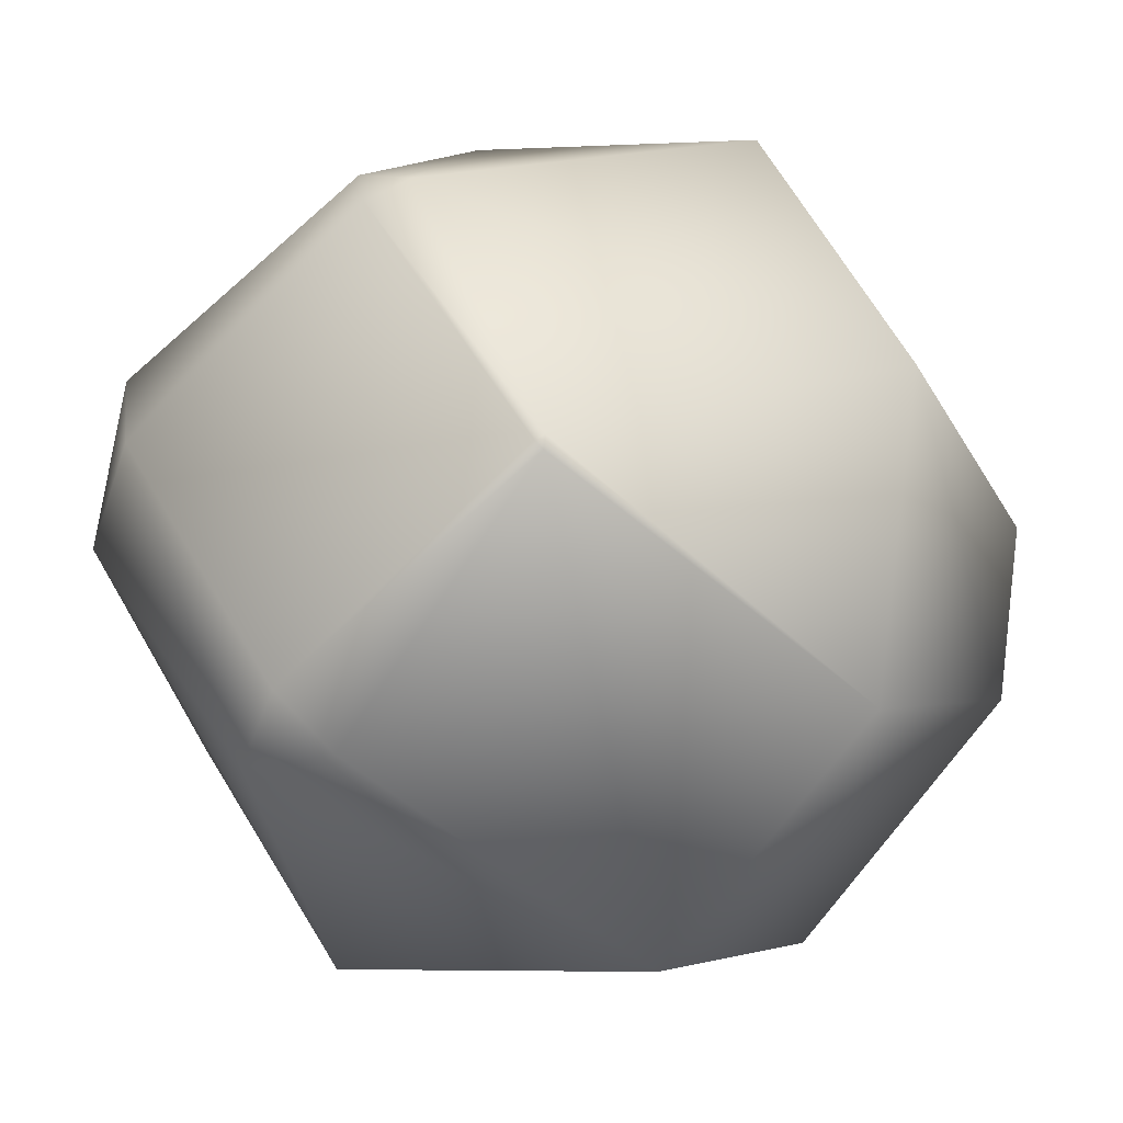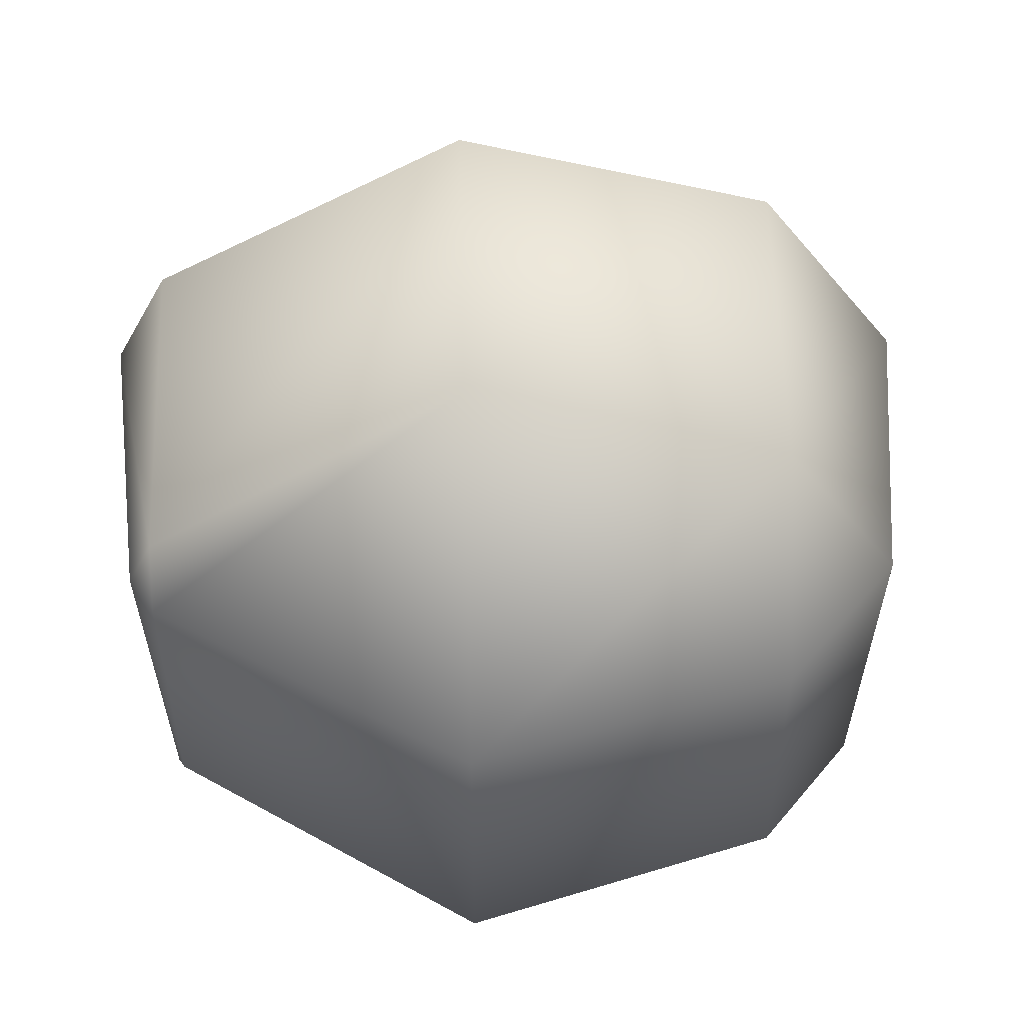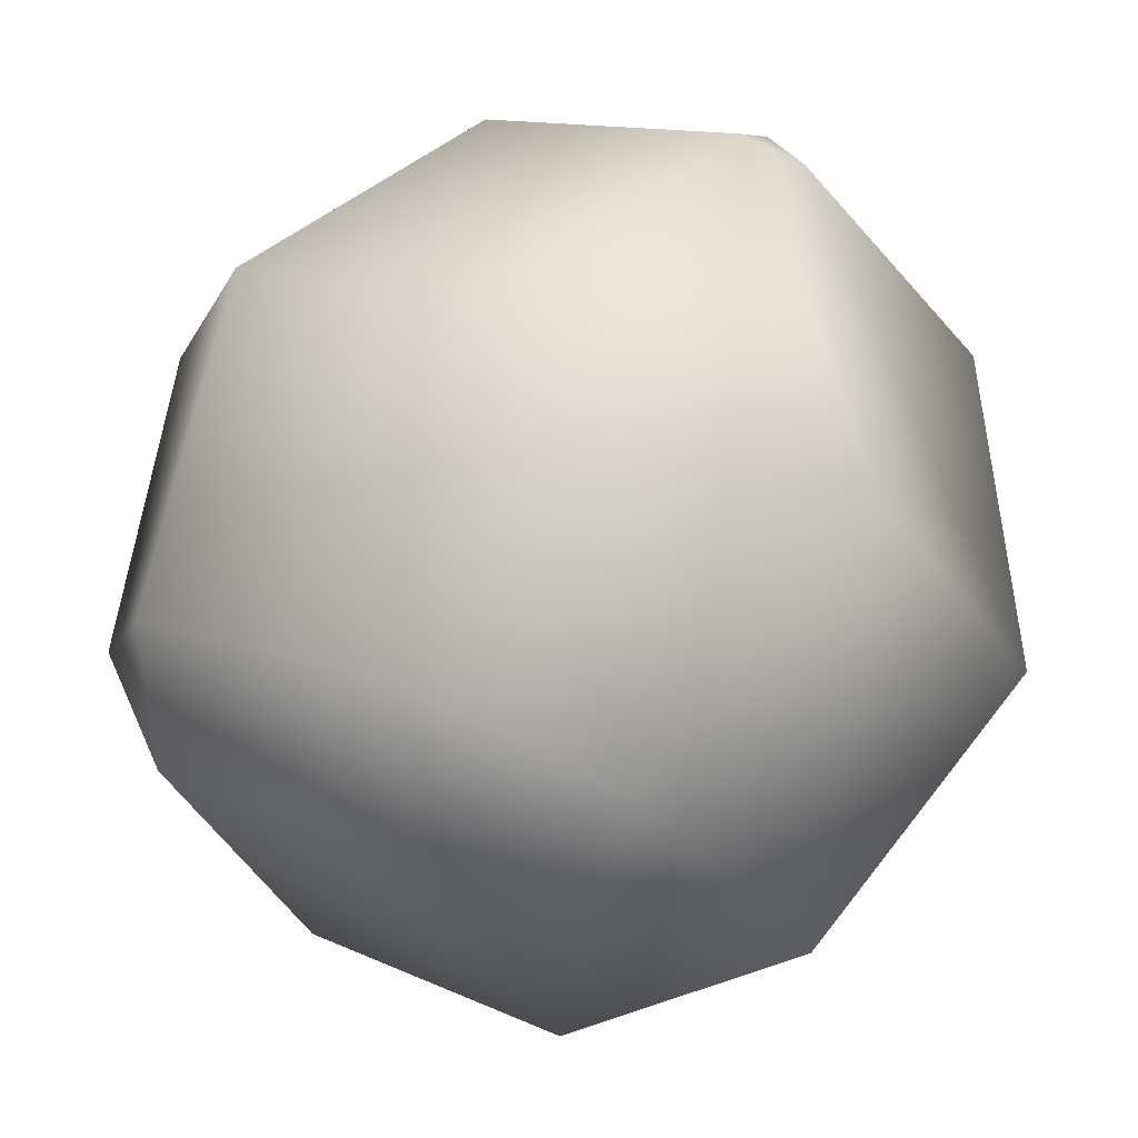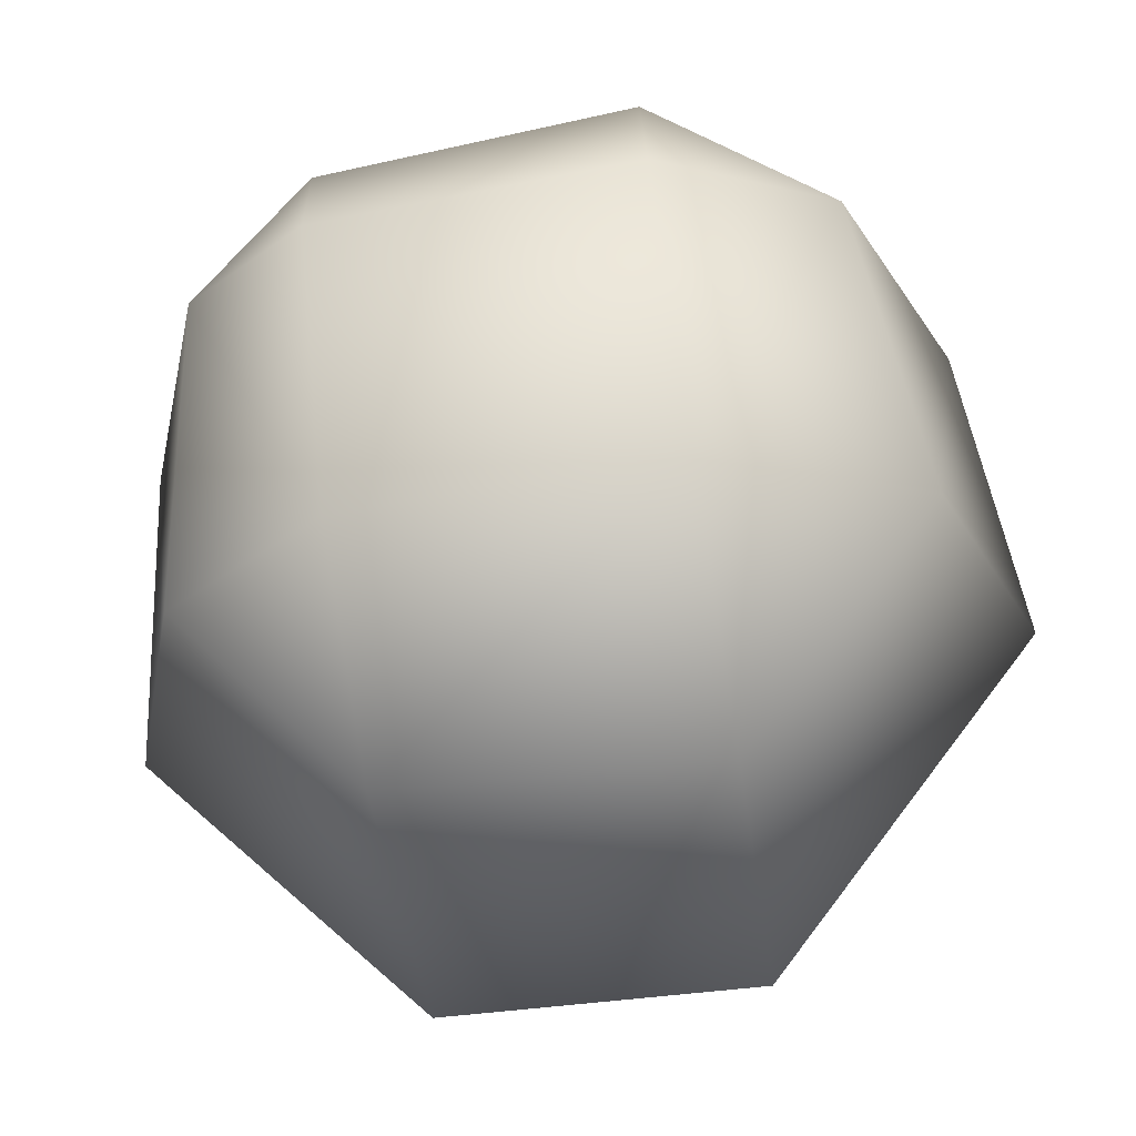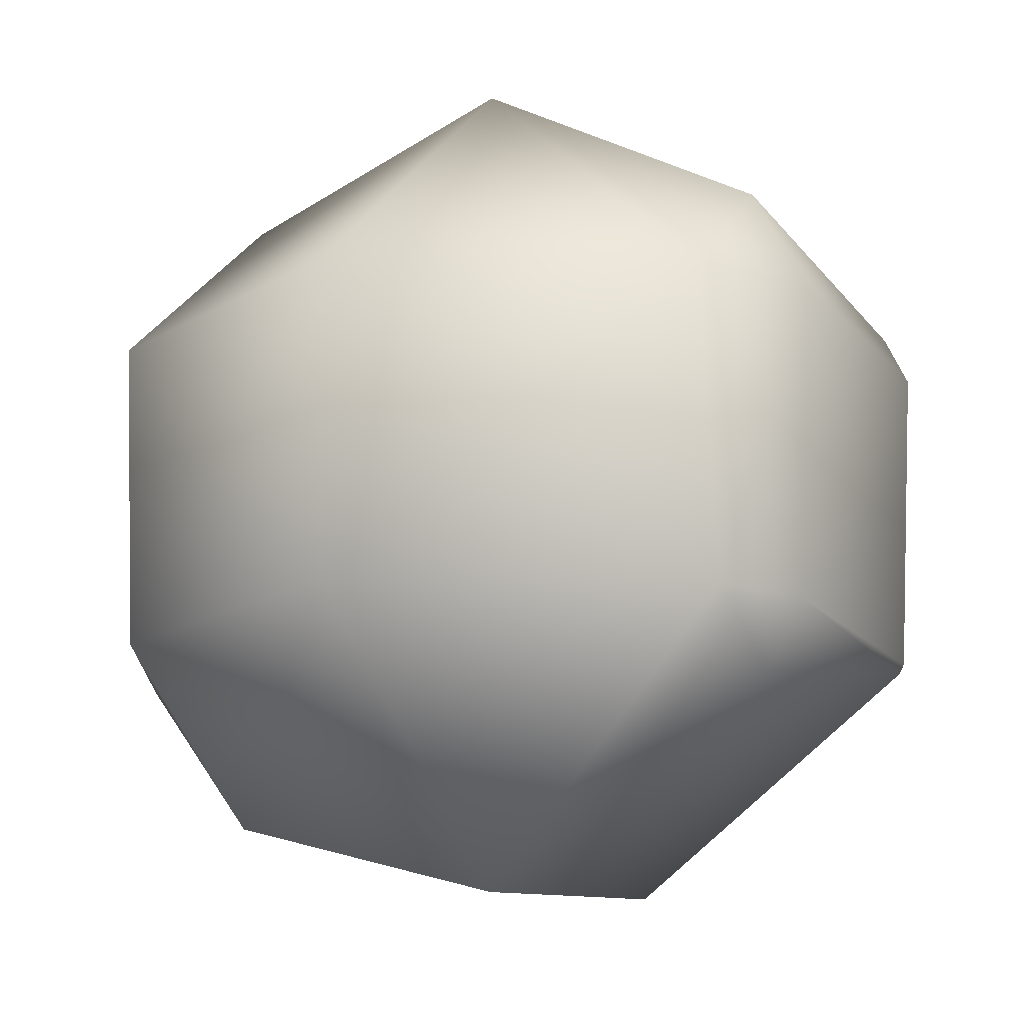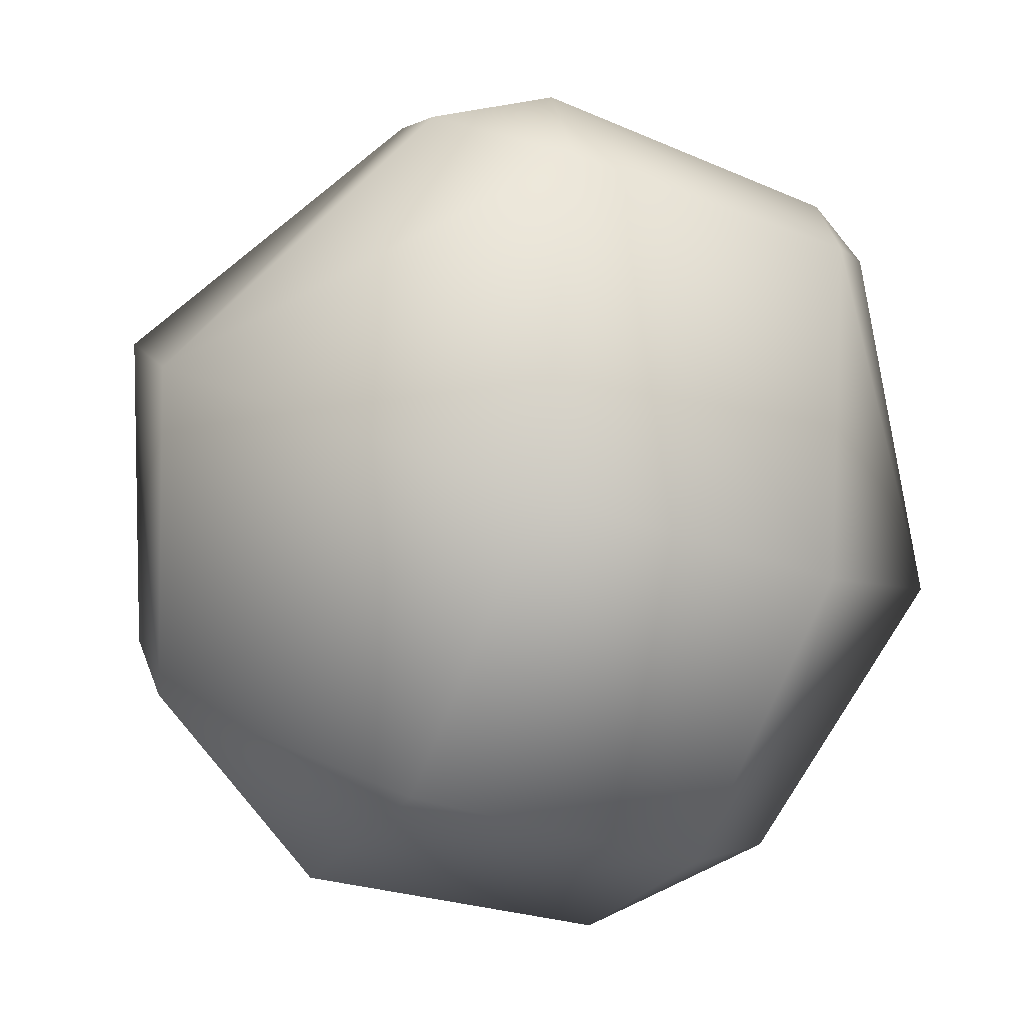
<metadata>
{"format":"obj","ext":"obj","renderer":"f3d","projection":"perspective","resolution":1024,"background":"white","views":[{"elev":49.4,"azim":-26.5,"up":"+Z"},{"elev":49.8,"azim":44.8,"up":"+Y"},{"elev":18.2,"azim":126.4,"up":"+Z"},{"elev":-73.3,"azim":99.0,"up":"+Z"},{"elev":-16.6,"azim":-101.4,"up":"+Y"},{"elev":-37.2,"azim":-115.4,"up":"+Z"}]}
</metadata>
<code>
g Sand2
v 0.6648 0.2275 -0.005477
v 0.5105 0.4871 -0.1531
v 0.6321 0.2275 -0.2803
v 0.6409 -0.2531 -0.02834
v 0.6119 -0.2531 -0.2592
v 0.4347 0.2275 0.4395
v 0.4169 -0.2531 0.4224
v -0.1096 0.2275 0.5839
v -0.1437 -0.2531 0.5513
v 0.1783 0.641 0.1943
v -0.1538 0.3086 0.5416
v 0.1783 -0.597 0.1943
v -0.1538 -0.2682 0.5416
v -0.169 -0.6441 -0.1379
v -0.5012 -0.3559 0.2095
v -0.5993 -0.2531 0.1156
v -0.4956 -0.2531 -0.4502
v 0.1631 -0.5037 -0.4852
v -0.05537 -0.2531 -0.6942
v 0.2996 -0.2531 -0.6279
v 0.3174 0.2275 -0.6466
v -0.07929 0.2275 -0.717
v 0.1631 0.5464 -0.4852
v -0.5429 -0.2531 0.253
v -0.5609 0.2275 0.272
v -0.6335 0.2275 0.08297
v -0.5012 0.3993 0.2095
v -0.16 -0.2531 0.548
v -0.1805 0.2275 0.5695
v -0.169 0.6861 -0.1379
v -0.5135 0.2275 -0.4673
v 0.5105 -0.4437 -0.1531
g Sand2_0
f 3 2 1
f 1 4 3
f 4 5 3
f 1 6 4
f 1 2 6
f 6 7 4
f 6 8 7
f 8 9 7
f 6 10 8
f 2 10 6
f 10 11 8
f 7 9 12
f 9 13 12
f 12 13 14
f 13 15 14
f 14 15 16
f 17 14 16
f 18 14 17
f 12 14 18
f 19 18 17
f 20 18 19
f 21 20 19
f 22 21 19
f 22 23 21
f 16 15 24
f 24 15 13
f 16 24 25
f 26 16 25
f 17 16 26
f 25 27 26
f 25 24 28
f 28 24 13
f 29 25 28
f 29 28 9
f 8 29 9
f 5 20 21
f 3 5 21
f 8 11 29
f 11 27 25
f 29 11 25
f 28 13 9
f 21 23 2
f 3 21 2
f 2 23 10
f 23 30 10
f 30 27 11
f 10 30 11
f 26 27 30
f 31 30 23
f 31 26 30
f 31 17 26
f 19 17 31
f 22 19 31
f 22 31 23
f 4 32 5
f 4 7 32
f 7 12 32
f 5 32 20
f 32 18 20
f 32 12 18

</code>
